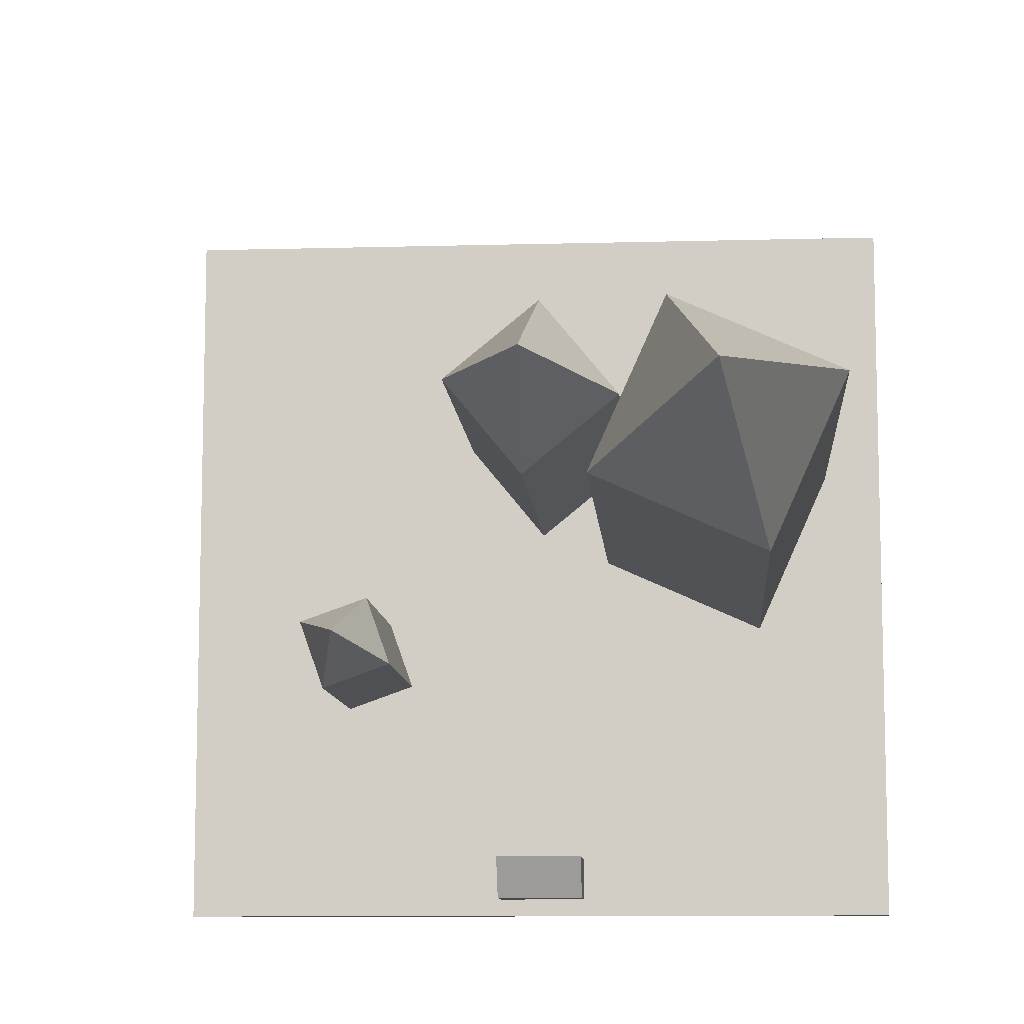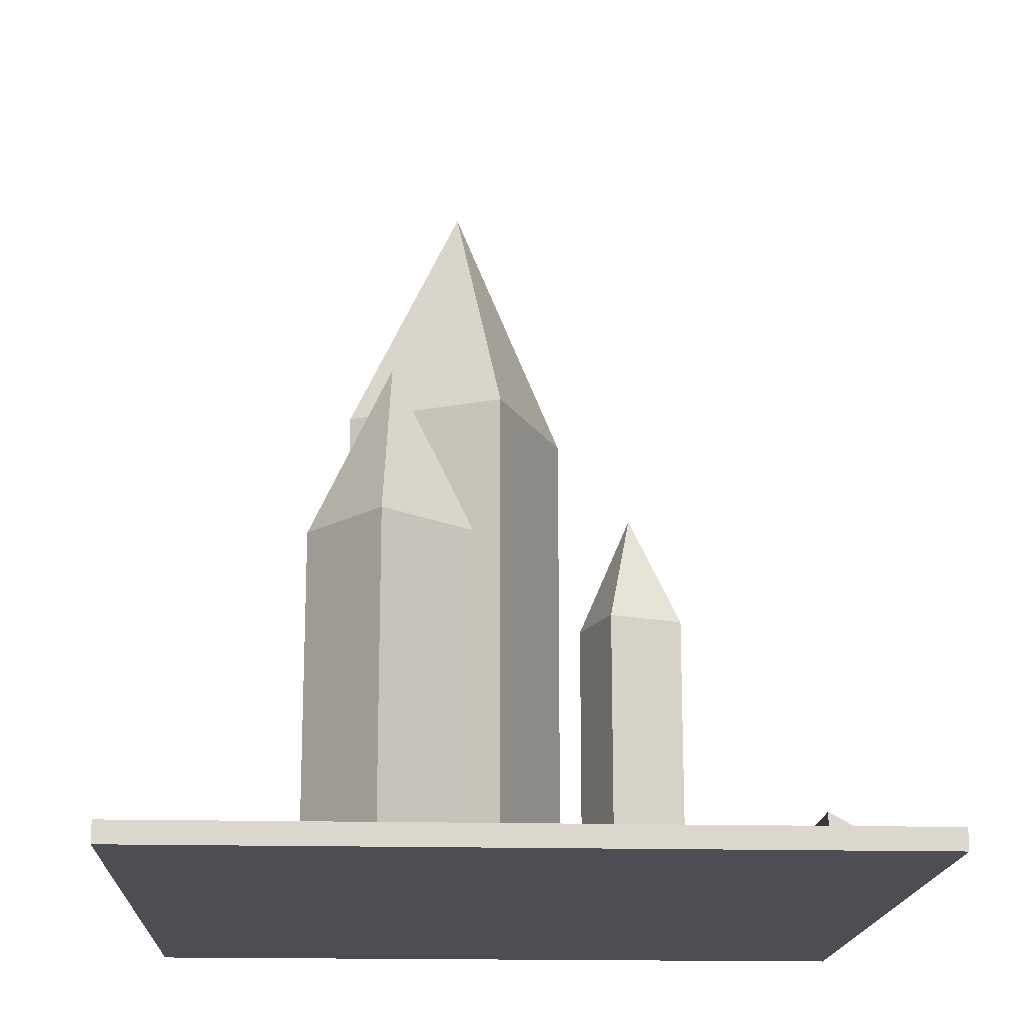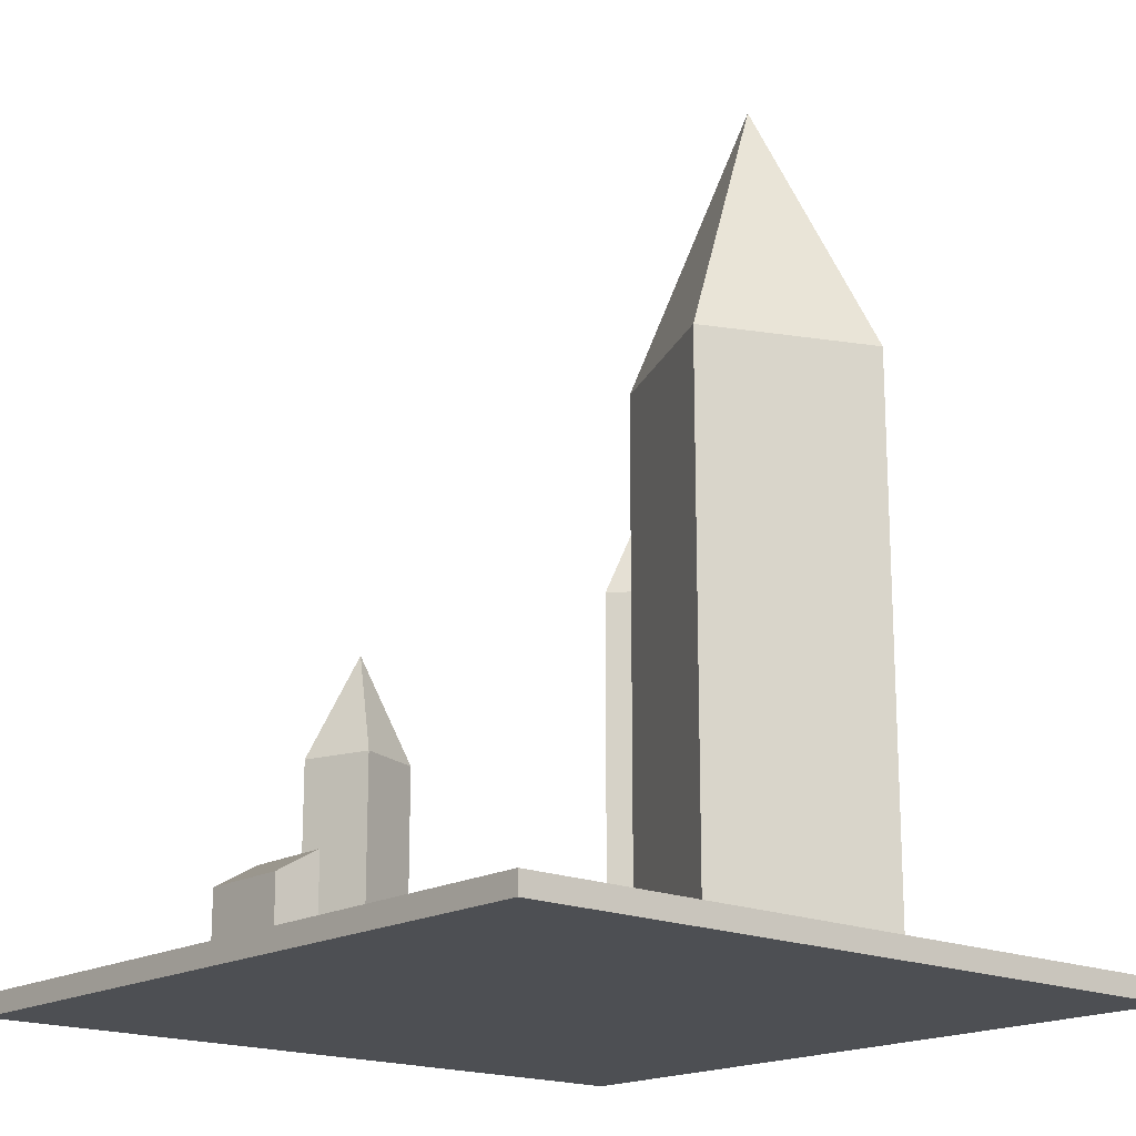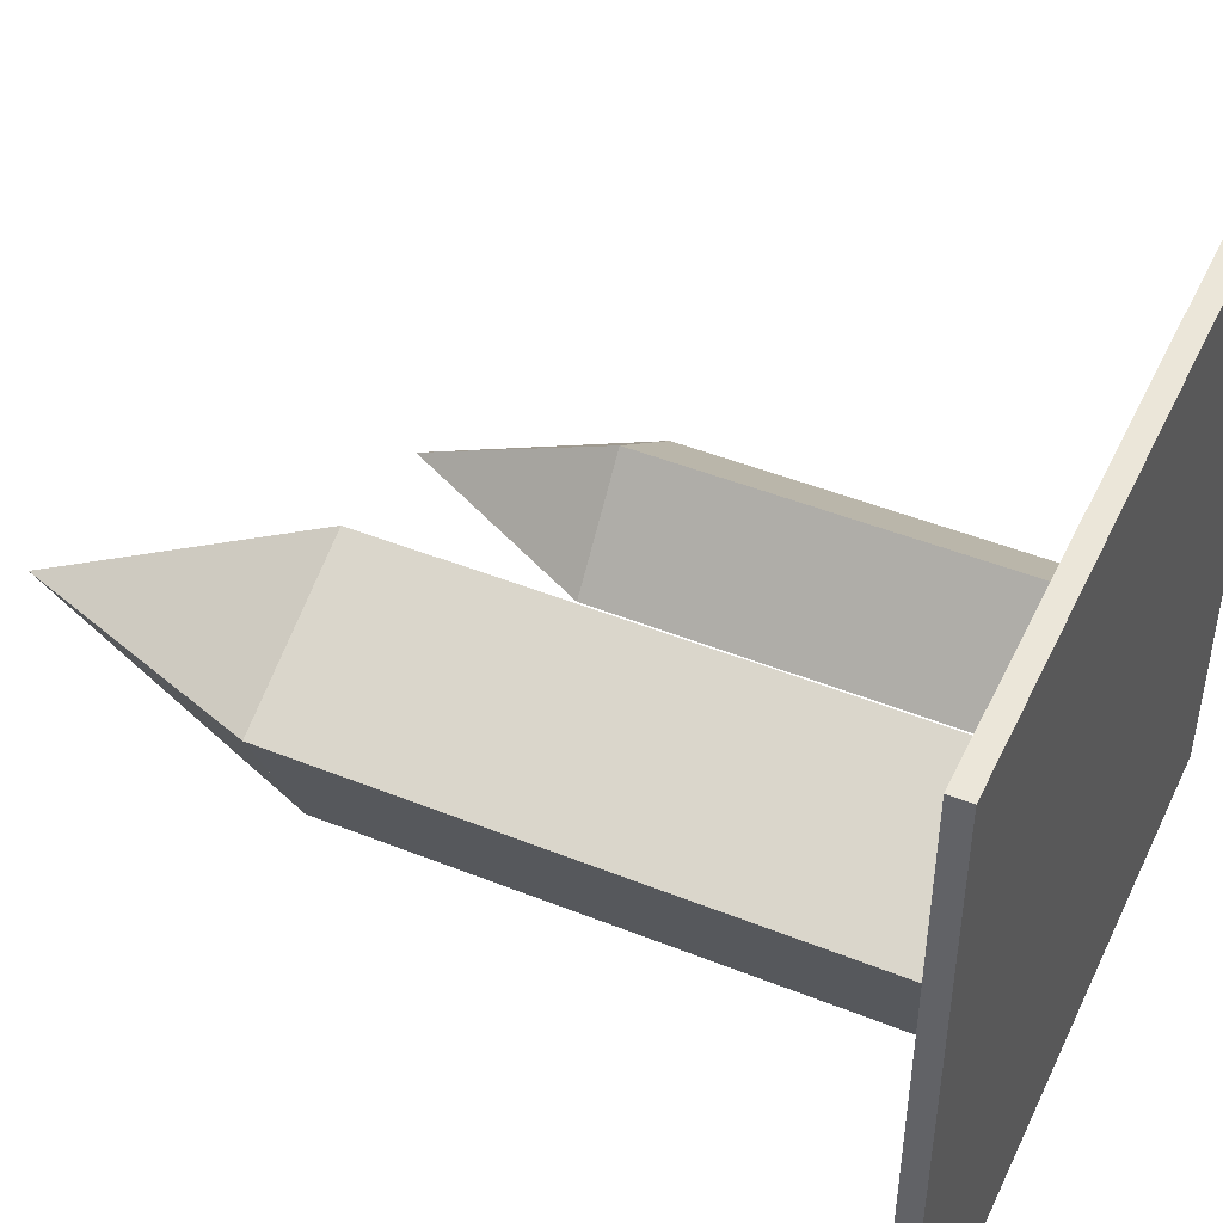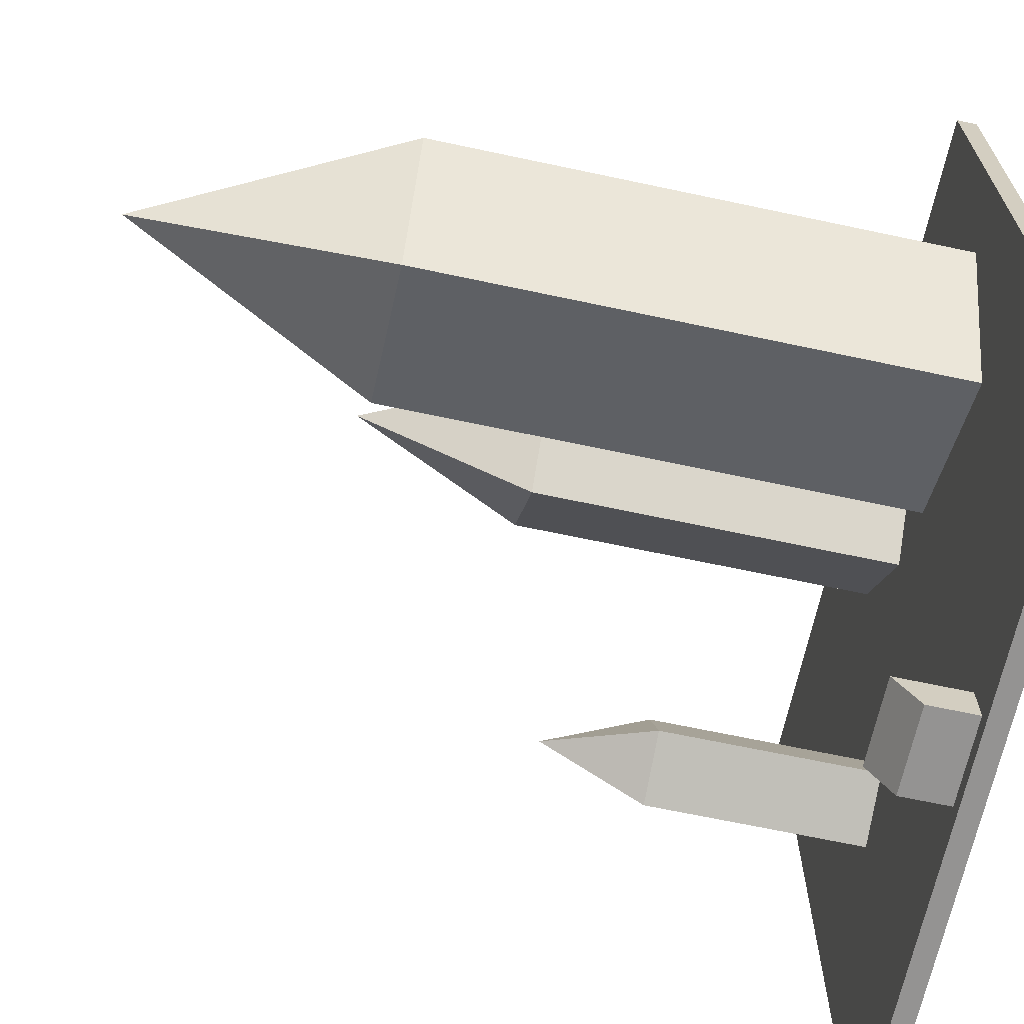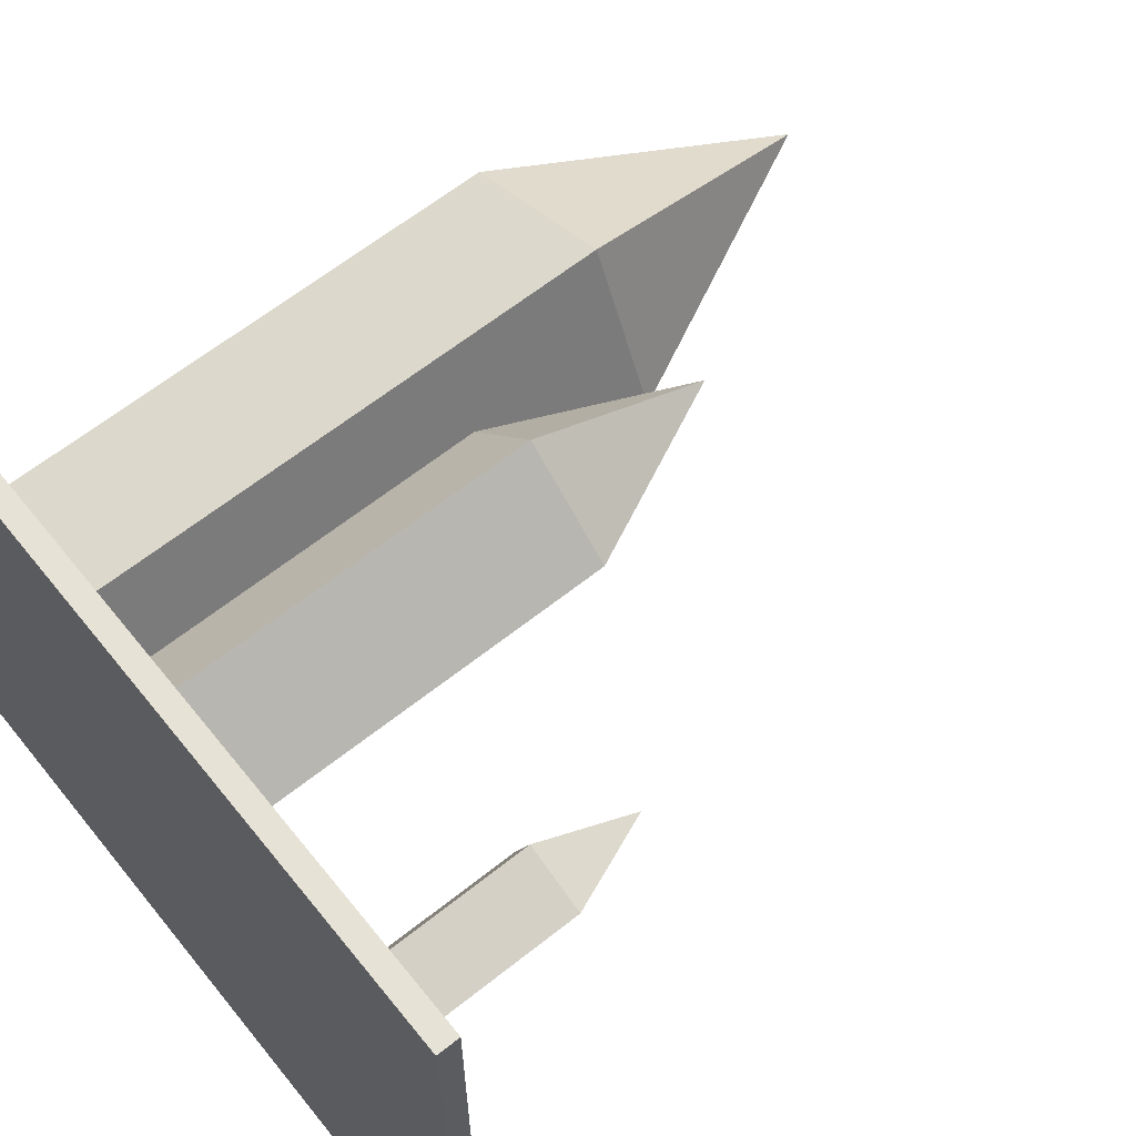
<metadata>
{"format":"obj","ext":"obj","renderer":"f3d","projection":"perspective","resolution":1024,"background":"white","views":[{"elev":-9.8,"azim":-175.9,"up":"+Z"},{"elev":-17.3,"azim":87.2,"up":"+Y"},{"elev":-17.8,"azim":-131.0,"up":"+Y"},{"elev":46.7,"azim":-65.5,"up":"+Z"},{"elev":-66.8,"azim":-102.1,"up":"+Z"},{"elev":63.4,"azim":51.2,"up":"+Z"}]}
</metadata>
<code>
g default
v -2.029 0 2.007
v 2.002 0 2.007
v -2.029 0.1134 2.007
v 2.002 0.1134 2.007
v -2.029 0.1134 -2.004
v 2.002 0.1134 -2.004
v -2.029 0 -2.004
v 2.002 0 -2.004
v 1.196 0.1134 2.007
v 1.196 0.1134 -2.004
v 1.196 0 -2.004
v 1.196 0 2.007
v 0.3896 0.1134 2.007
v 0.3896 0.1134 -2.004
v 0.3896 0 -2.004
v 0.3896 0 2.007
v -0.4165 0.1134 2.007
v -0.4165 0.1134 -2.004
v -0.4165 0 -2.004
v -0.4165 0 2.007
v -1.223 0.1134 2.007
v -1.223 0.1134 -2.004
v -1.223 0 -2.004
v -1.223 0 2.007
v 2.002 0.1134 -1.201
v 1.305 0.1134 -1.379
v 0.3896 0.1134 -1.313
v -0.4165 0.1134 -1.162
v -1.103 0.1134 -1.145
v -2.029 0.1134 -1.201
v -2.029 0 -1.201
v -1.223 0 -1.201
v -0.4165 0 -1.201
v 0.3896 0 -1.201
v 1.196 0 -1.201
v 2.002 0 -1.201
v 2.002 0.1134 -0.3992
v 1.091 0.1134 -0.509
v 0.2505 0.1134 -0.3641
v -0.5457 0.1134 -0.3137
v -1.223 0.1134 -0.5305
v -2.029 0.1134 -0.3992
v -2.029 0 -0.3992
v -1.223 0 -0.3992
v -0.4165 0 -0.3992
v 0.3896 0 -0.3992
v 1.196 0 -0.3992
v 2.002 0 -0.3992
v 2.002 0.1134 0.403
v 1.13 0.1134 0.2753
v 0.4799 0.1134 0.453
v -0.3206 0.1134 0.3054
v -1.111 0.1134 0.4439
v -2.029 0.1134 0.403
v -2.029 0 0.403
v -1.223 0 0.403
v -0.4165 0 0.403
v 0.3896 0 0.403
v 1.196 0 0.403
v 2.002 0 0.403
v 2.002 0.1134 1.205
v 1.276 0.1134 1.288
v 0.3896 0.1134 1.125
v -0.6181 0.1134 1.289
v -1.387 0.1134 1.065
v -2.029 0.1134 1.205
v -2.029 0 1.205
v -1.223 0 1.205
v -0.4165 0 1.205
v 0.3896 0 1.205
v 1.196 0 1.205
v 2.002 0 1.205
v -0.05439 2.133 0.2169
v -0.5652 2.133 0.6343
v -0.1478 2.133 1.145
v 0.363 2.133 0.7277
v -0.1011 3.095 0.681
v 0.363 0.1522 0.7277
v -0.05439 0.1522 0.2169
v -0.1478 0.1522 1.145
v -0.5652 0.1522 0.6343
v 0.363 0.5291 0.7277
v -0.05439 0.2908 0.2169
v -0.5652 0.4823 0.6343
v -0.1478 0.4252 1.145
v 0.363 0.8431 0.7277
v -0.05439 0.7311 0.2169
v -0.5652 0.6443 0.6343
v -0.1478 0.6571 1.145
v 0.363 1.142 0.7277
v -0.05439 0.9955 0.2169
v -0.5652 1.142 0.6343
v -0.1478 1.061 1.145
v 0.363 1.533 0.7277
v -0.05439 1.511 0.2169
v -0.5652 1.519 0.6343
v -0.1478 1.472 1.145
v 0.363 1.759 0.7277
v -0.05439 1.803 0.2169
v -0.5652 1.875 0.6343
v -0.1478 1.803 1.145
v -1.314 3.051 -0.3461
v -1.709 3.051 0.5351
v -0.8277 3.051 0.93
v -0.4328 3.051 0.04881
v -1.071 4.46 0.2919
v -0.4328 0.1522 0.04881
v -1.314 0.1522 -0.3461
v -0.8277 0.1522 0.93
v -1.709 0.1522 0.5351
v -0.4328 0.7039 0.04881
v -1.314 0.3551 -0.3461
v -1.709 0.6354 0.5351
v -0.8277 0.5518 0.93
v -0.4328 1.163 0.04881
v -1.314 0.9996 -0.3461
v -1.709 0.8725 0.5351
v -0.8277 0.8912 0.93
v -0.4328 1.602 0.04881
v -1.314 1.387 -0.3461
v -1.709 1.602 0.5351
v -0.8277 1.482 0.93
v -0.4328 2.174 0.04881
v -1.314 2.142 -0.3461
v -1.709 2.152 0.5351
v -0.8277 2.085 0.93
v -0.4328 2.504 0.04881
v -1.314 2.568 -0.3461
v -1.709 2.675 0.5351
v -0.8277 2.568 0.93
v 1.087 1.313 -0.8006
v 0.7228 1.313 -0.6712
v 0.8522 1.313 -0.3067
v 1.217 1.313 -0.4361
v 0.9697 1.878 -0.5536
v 1.217 0.1522 -0.4361
v 1.087 0.1522 -0.8006
v 0.8522 0.1522 -0.3067
v 0.7228 0.1522 -0.6712
v 1.217 0.3732 -0.4361
v 1.087 0.2335 -0.8006
v 0.7228 0.3457 -0.6712
v 0.8522 0.3123 -0.3067
v 1.217 0.5573 -0.4361
v 1.087 0.4916 -0.8006
v 0.7228 0.4407 -0.6712
v 0.8522 0.4482 -0.3067
v 1.217 0.7328 -0.4361
v 1.087 0.6466 -0.8006
v 0.7228 0.7328 -0.6712
v 0.8522 0.685 -0.3067
v 1.217 0.9618 -0.4361
v 1.087 0.9491 -0.8006
v 0.7228 0.9534 -0.6712
v 0.8522 0.9263 -0.3067
v 1.217 1.094 -0.4361
v 1.087 1.12 -0.8006
v 0.7228 1.162 -0.6712
v 0.8522 1.12 -0.3067
v -0.2796 0.1134 -1.677
v 0.2001 0.1134 -1.677
v -0.2796 0.5141 -1.677
v 0.2001 0.5141 -1.677
v -0.2796 0.3836 -1.909
v 0.2001 0.3836 -1.909
v -0.2796 0.1134 -1.909
v 0.2001 0.1134 -1.909
v -1.205 3.051 0.761
v -1.205 2.614 0.761
v -1.205 2.114 0.761
v -1.205 1.533 0.761
v -1.205 0.8832 0.761
v -1.205 0.5875 0.761
v -1.205 0.1522 0.761
v -0.8097 0.1522 -0.1201
v -0.8097 0.5547 -0.1201
v -0.8097 1.32 -0.1201
v -0.8097 1.51 -0.1201
v -0.8097 1.711 -0.1201
v -0.8097 2.814 -0.1201
v -0.8097 3.051 -0.1201
v 0.1565 2.133 0.8964
v 0.1565 1.777 0.8964
v 0.1565 1.509 0.8964
v 0.1565 0.9558 0.8964
v 0.1565 0.7679 0.8964
v 0.1565 0.4871 0.8964
v 0.1565 0.1522 0.8964
v -0.2609 0.1522 0.3856
v -0.2609 0.3682 0.3856
v -0.2609 0.696 0.3856
v -0.2609 1.055 0.3856
v -0.2609 1.514 0.3856
v -0.2609 1.832 0.3856
v -0.2609 2.133 0.3856
v 0.9499 0 1.205
v 0.9499 0 2.007
v 0.9499 0.1134 2.007
v 1.006 0.1134 1.238
v 0.9319 0.1134 0.3294
v 0.8345 0.1134 -0.4648
v 1.026 0.1134 -1.359
v 0.9499 0.1134 -2.004
v 0.9499 0 -2.004
v 0.9499 0 -1.201
v 0.9499 0 -0.3992
v 0.9499 0 0.403
v 1.056 1.313 -0.379
v 1.056 1.106 -0.379
v 1.056 0.9461 -0.379
v 1.056 0.7117 -0.379
v 1.056 0.5091 -0.379
v 1.056 0.3463 -0.379
v 1.056 0.1522 -0.379
v 0.9264 0.1522 -0.7435
v 0.9264 0.283 -0.7435
v 0.9264 0.4692 -0.7435
v 0.9264 0.6846 -0.7435
v 0.9264 0.951 -0.7435
v 0.9264 1.139 -0.7435
v 0.9264 1.313 -0.7435
v -0.3383 2.133 0.912
v -0.3383 1.836 0.912
v -0.3383 1.494 0.912
v -0.3383 1.098 0.912
v -0.3383 0.6512 0.912
v -0.3383 0.4512 0.912
v -0.3383 0.1522 0.912
v -0.03398 0.1522 0.6633
v 0.1725 0.1522 0.4946
v 0.1725 0.4204 0.4946
v 0.1725 0.792 0.4946
v 0.1725 1.075 0.4946
v 0.1725 1.202 0.4946
v 0.1725 1.49 0.4946
v 0.1725 2.133 0.4946
v -0.6178 3.051 0.4616
v -0.6178 2.893 0.4616
v -0.6178 2.132 0.4616
v -0.6178 1.546 0.4616
v -0.6178 1.036 0.4616
v -0.6178 0.6326 0.4616
v -0.6178 0.1522 0.4616
v -0.9947 0.1522 0.2927
v -1.499 0.1522 0.06672
v -1.499 0.4864 0.06672
v -1.499 0.9401 0.06672
v -1.499 1.487 0.06672
v -1.499 2.147 0.06672
v -1.499 2.618 0.06672
v -1.499 3.051 0.06672
g Obolisks
f 1 24 21 3
f 3 21 65 66
f 5 22 23 7
f 67 68 24 1
f 2 72 61 4
f 67 1 3 66
f 9 4 61 62
f 11 10 6 8
f 12 71 72 2
f 9 12 2 4
f 13 198 199 63
f 15 14 203 204
f 16 70 196 197
f 13 16 197 198
f 17 13 63 64
f 19 18 14 15
f 20 69 70 16
f 17 20 16 13
f 21 17 64 65
f 23 22 18 19
f 24 68 69 20
f 21 24 20 17
f 26 25 6 10
f 27 202 203 14
f 28 27 14 18
f 29 28 18 22
f 30 29 22 5
f 7 31 30 5
f 7 23 32 31
f 33 32 23 19
f 34 33 19 15
f 205 34 15 204
f 36 35 11 8
f 25 36 8 6
f 38 37 25 26
f 39 201 202 27
f 40 39 27 28
f 41 40 28 29
f 42 41 29 30
f 31 43 42 30
f 31 32 44 43
f 45 44 32 33
f 46 45 33 34
f 206 46 34 205
f 48 47 35 36
f 37 48 36 25
f 50 49 37 38
f 51 200 201 39
f 52 51 39 40
f 53 52 40 41
f 54 53 41 42
f 43 55 54 42
f 43 44 56 55
f 57 56 44 45
f 58 57 45 46
f 207 58 46 206
f 60 59 47 48
f 49 60 48 37
f 62 61 49 50
f 63 199 200 51
f 64 63 51 52
f 65 64 52 53
f 66 65 53 54
f 55 67 66 54
f 55 56 68 67
f 69 68 56 57
f 70 69 57 58
f 207 196 70 58
f 72 71 59 60
f 61 72 60 49
f 230 78 188 229
f 73 195 74 77
f 74 222 75 77
f 75 182 76 77
f 76 236 73 77
f 236 76 98 235
f 76 182 183 98
f 75 222 223 101
f 195 73 99 194
f 231 82 78 230
f 190 83 79 189
f 85 227 228 80
f 82 187 188 78
f 232 86 82 231
f 191 87 83 190
f 89 226 227 85
f 86 186 187 82
f 233 90 86 232
f 192 91 87 191
f 93 225 226 89
f 90 185 186 86
f 234 94 90 233
f 193 95 91 192
f 97 224 225 93
f 94 184 185 90
f 235 98 94 234
f 194 99 95 193
f 101 223 224 97
f 98 183 184 94
f 175 107 243 244
f 102 251 103 106
f 103 168 104 106
f 104 237 105 106
f 105 181 102 106
f 181 105 127 180
f 105 237 238 127
f 104 168 169 130
f 251 102 128 250
f 176 111 107 175
f 246 112 108 245
f 114 173 174 109
f 111 242 243 107
f 177 115 111 176
f 247 116 112 246
f 118 172 173 114
f 115 241 242 111
f 178 119 115 177
f 248 120 116 247
f 122 171 172 118
f 119 240 241 115
f 179 123 119 178
f 249 124 120 248
f 126 170 171 122
f 123 239 240 119
f 180 127 123 179
f 250 128 124 249
f 130 169 170 126
f 127 238 239 123
f 137 136 214 215
f 131 221 132 135
f 132 133 135
f 133 208 134 135
f 134 131 135
f 131 134 156 157
f 134 208 209 156
f 133 132 158 159
f 221 131 157 220
f 141 140 136 137
f 216 141 137 215
f 143 142 139 138
f 140 213 214 136
f 145 144 140 141
f 217 145 141 216
f 147 146 142 143
f 144 212 213 140
f 149 148 144 145
f 218 149 145 217
f 151 150 146 147
f 148 211 212 144
f 153 152 148 149
f 219 153 149 218
f 155 154 150 151
f 152 210 211 148
f 157 156 152 153
f 220 157 153 219
f 159 158 154 155
f 156 209 210 152
f 160 161 163 162
f 162 163 165 164
f 164 165 167 166
f 166 167 161 160
f 161 167 165 163
f 166 160 162 164
f 168 103 129 169
f 170 169 129 125
f 171 170 125 121
f 172 171 121 117
f 173 172 117 113
f 174 173 113 110
f 108 175 244 245
f 112 176 175 108
f 116 177 176 112
f 120 178 177 116
f 124 179 178 120
f 128 180 179 124
f 102 181 180 128
f 182 75 101 183
f 184 183 101 97
f 185 184 97 93
f 186 185 93 89
f 187 186 89 85
f 188 187 85 80
f 229 188 80 228
f 84 190 189 81
f 88 191 190 84
f 92 192 191 88
f 96 193 192 92
f 100 194 193 96
f 74 195 194 100
f 197 196 71 12
f 198 197 12 9
f 199 198 9 62
f 200 199 62 50
f 201 200 50 38
f 202 201 38 26
f 203 202 26 10
f 204 203 10 11
f 35 205 204 11
f 47 206 205 35
f 59 207 206 47
f 71 196 207 59
f 208 133 159 209
f 210 209 159 155
f 211 210 155 151
f 212 211 151 147
f 213 212 147 143
f 214 213 143 138
f 215 214 138 139
f 142 216 215 139
f 146 217 216 142
f 150 218 217 146
f 154 219 218 150
f 158 220 219 154
f 132 221 220 158
f 222 74 100 223
f 224 223 100 96
f 225 224 96 92
f 226 225 92 88
f 227 226 88 84
f 228 227 84 81
f 189 229 228 81
f 79 230 229 189
f 83 231 230 79
f 87 232 231 83
f 91 233 232 87
f 95 234 233 91
f 99 235 234 95
f 73 236 235 99
f 237 104 130 238
f 239 238 130 126
f 240 239 126 122
f 241 240 122 118
f 242 241 118 114
f 243 242 114 109
f 244 243 109 174
f 245 244 174 110
f 113 246 245 110
f 117 247 246 113
f 121 248 247 117
f 125 249 248 121
f 129 250 249 125
f 103 251 250 129

</code>
